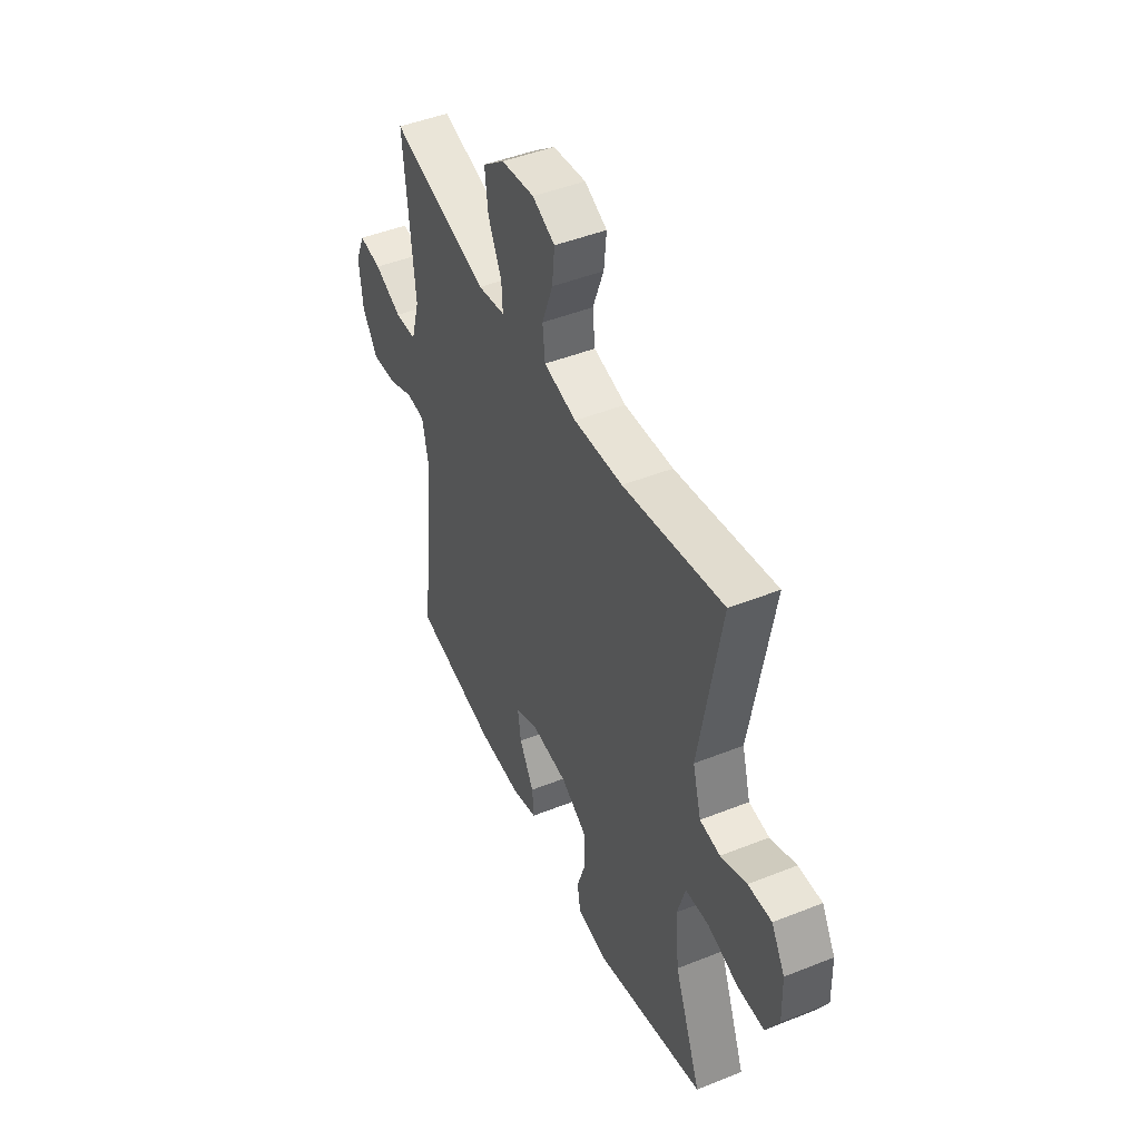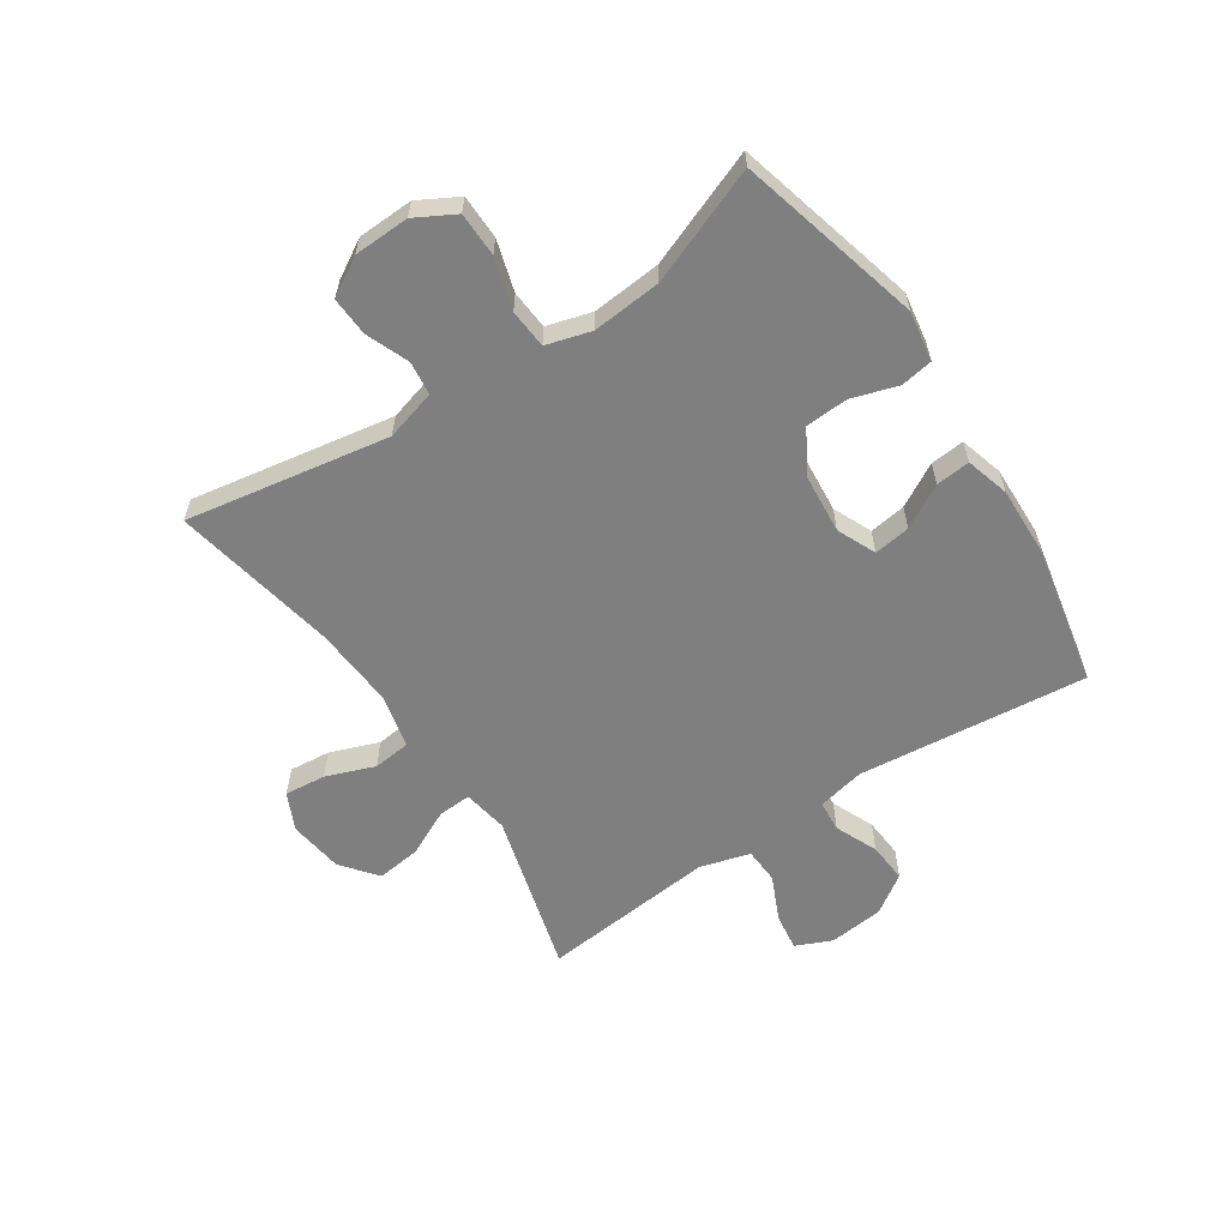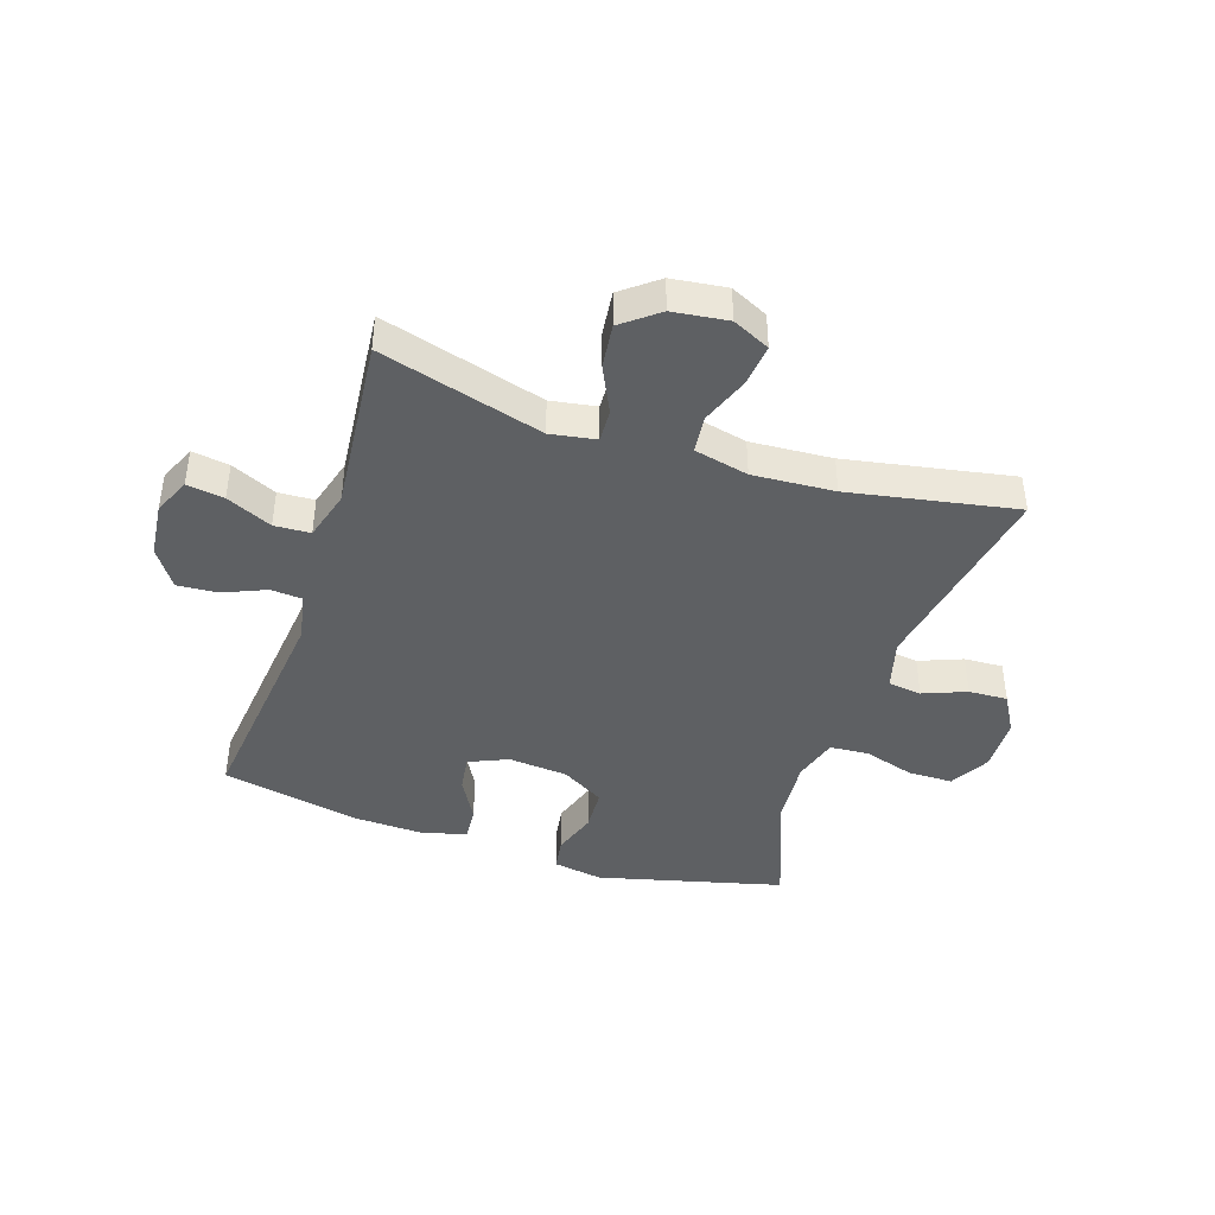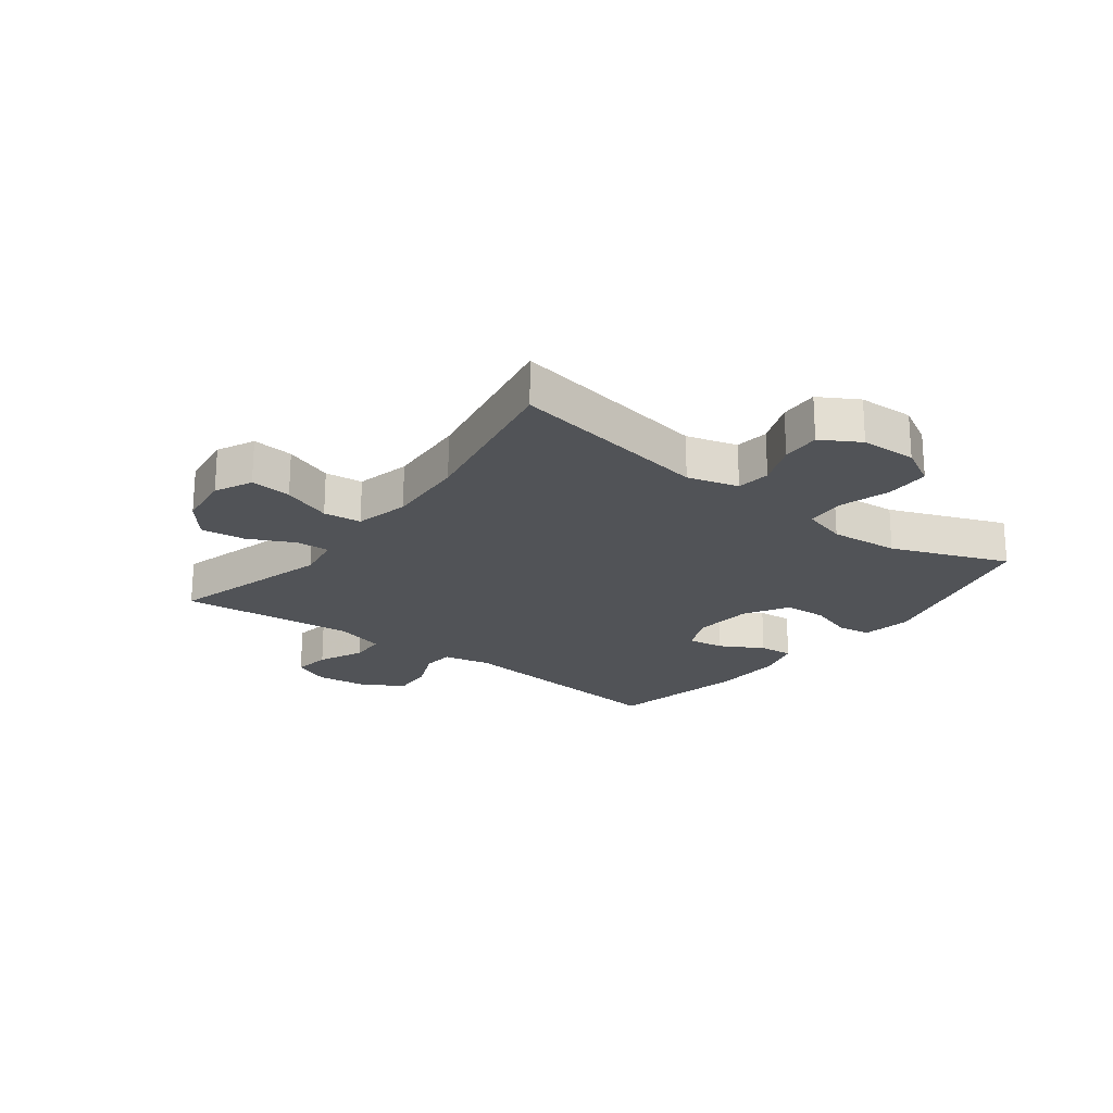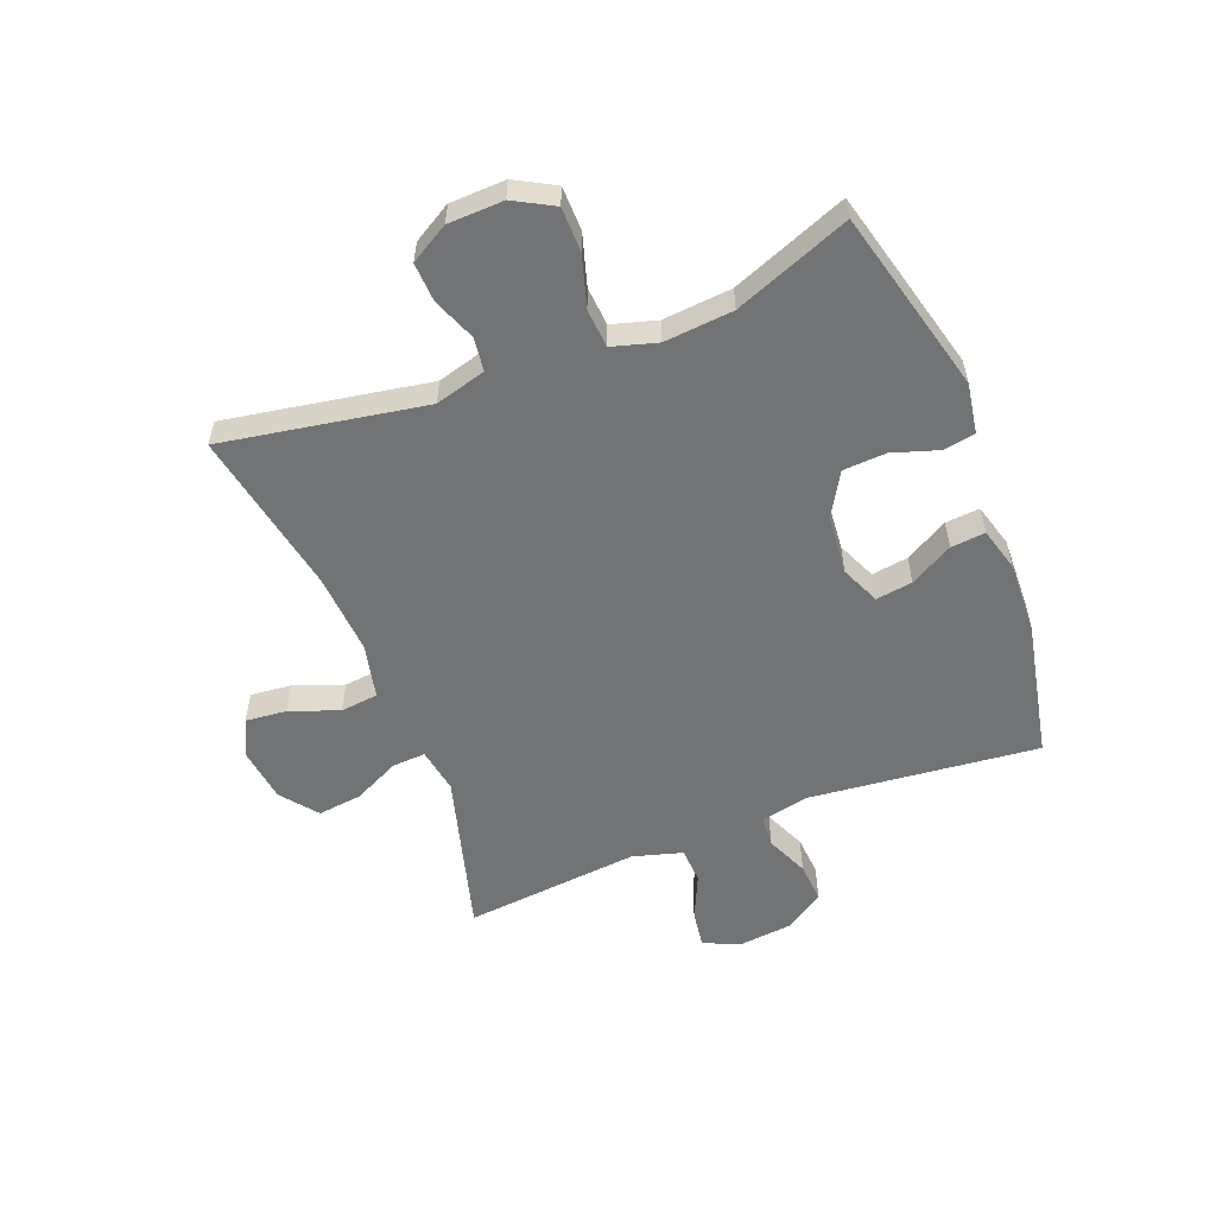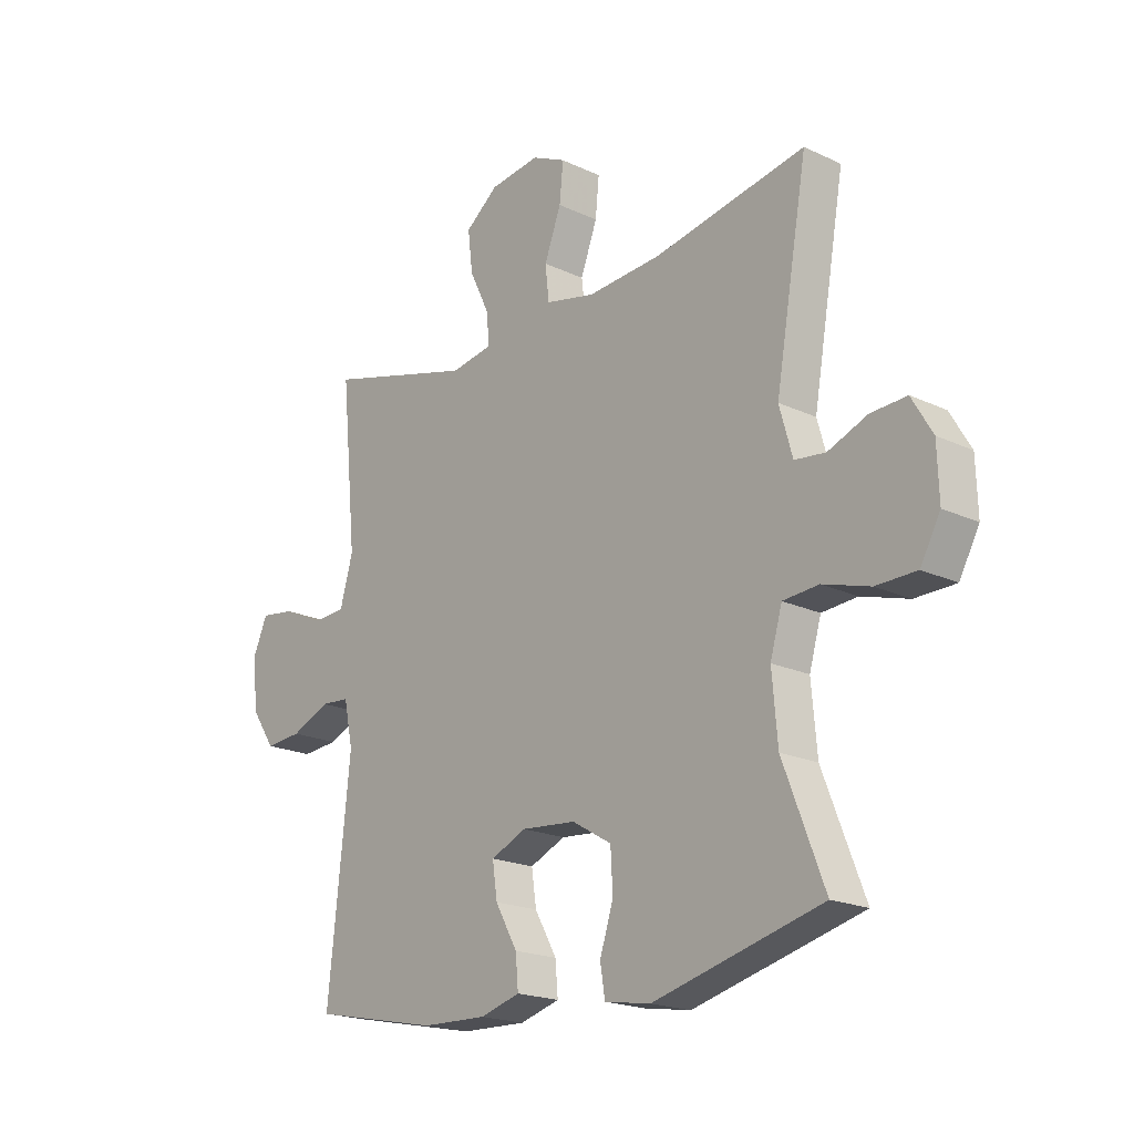
<metadata>
{"format":"obj","ext":"obj","renderer":"f3d","projection":"perspective","resolution":1024,"background":"white","views":[{"elev":46.2,"azim":65.5,"up":"+Z"},{"elev":-59.8,"azim":123.7,"up":"+Y"},{"elev":-42.3,"azim":-18.4,"up":"+Y"},{"elev":-21.7,"azim":52.7,"up":"+Y"},{"elev":-55.8,"azim":111.4,"up":"+Y"},{"elev":-19.7,"azim":48.9,"up":"+Z"}]}
</metadata>
<code>
v -0.5 0.07 0.5
v -0.224 0.07 0.423
v -0.147 0.07 0.436
v -0.15 0.07 0.492
v -0.188 0.07 0.571
v -0.197 0.07 0.646
v -0.136 0.07 0.694
v -0.043 0.07 0.706
v 0.02 0.07 0.676
v 0.013 0.07 0.606
v -0.018 0.07 0.523
v -0.011 0.07 0.459
v 0.081 0.07 0.438
v 0.219 0.07 0.447
v 0.5 0.07 0.5
v 0.44 0.07 0.156
v 0.464 0.07 0.07
v 0.521 0.07 0.063
v 0.594 0.07 0.092
v 0.66 0.07 0.095
v 0.698 0.07 0.03
v 0.701 0.07 -0.064
v 0.664 0.07 -0.131
v 0.589 0.07 -0.132
v 0.502 0.07 -0.106
v 0.436 0.07 -0.111
v 0.414 0.07 -0.187
v 0.424 0.07 -0.304
v 0.5 0.07 -0.5
v 0.188 0.07 -0.58
v 0.103 0.07 -0.566
v 0.094 0.07 -0.511
v 0.119 0.07 -0.434
v 0.115 0.07 -0.361
v 0.042 0.07 -0.318
v -0.059 0.07 -0.309
v -0.125 0.07 -0.338
v -0.116 0.07 -0.4
v -0.075 0.07 -0.473
v -0.07 0.07 -0.531
v -0.144 0.07 -0.552
v -0.265 0.07 -0.548
v -0.5 0.07 -0.5
v -0.459 0.07 -0.111
v -0.476 0.07 -0.03
v -0.529 0.07 -0.026
v -0.601 0.07 -0.057
v -0.669 0.07 -0.062
v -0.713 0.07 0.003
v -0.723 0.07 0.096
v -0.696 0.07 0.158
v -0.633 0.07 0.149
v -0.556 0.07 0.114
v -0.495 0.07 0.117
v -0.471 0.07 0.202
v -0.5 0 0.5
v -0.224 0 0.423
v -0.147 0 0.436
v -0.15 0 0.492
v -0.188 0 0.571
v -0.197 0 0.646
v -0.136 0 0.694
v -0.043 0 0.706
v 0.02 0 0.676
v 0.013 0 0.606
v -0.018 0 0.523
v -0.011 0 0.459
v 0.081 0 0.438
v 0.219 0 0.447
v 0.5 0 0.5
v 0.44 0 0.156
v 0.464 0 0.07
v 0.521 0 0.063
v 0.594 0 0.092
v 0.66 0 0.095
v 0.698 0 0.03
v 0.701 0 -0.064
v 0.664 0 -0.131
v 0.589 0 -0.132
v 0.502 0 -0.106
v 0.436 0 -0.111
v 0.414 0 -0.187
v 0.424 0 -0.304
v 0.5 0 -0.5
v 0.188 0 -0.58
v 0.103 0 -0.566
v 0.094 0 -0.511
v 0.119 0 -0.434
v 0.115 0 -0.361
v 0.042 0 -0.318
v -0.059 0 -0.309
v -0.125 0 -0.338
v -0.116 0 -0.4
v -0.075 0 -0.473
v -0.07 0 -0.531
v -0.144 0 -0.552
v -0.265 0 -0.548
v -0.5 0 -0.5
v -0.459 0 -0.111
v -0.476 0 -0.03
v -0.529 0 -0.026
v -0.601 0 -0.057
v -0.669 0 -0.062
v -0.713 0 0.003
v -0.723 0 0.096
v -0.696 0 0.158
v -0.633 0 0.149
v -0.556 0 0.114
v -0.495 0 0.117
v -0.471 0 0.202
f 51 52 53
f 50 51 53
f 49 50 53
f 48 49 53
f 47 48 53
f 46 47 53
f 45 46 53 54
f 44 45 54 55
f 42 43 44
f 41 42 44
f 40 41 44
f 39 40 44
f 38 39 44
f 37 38 44 55
f 31 32 33
f 30 31 33
f 29 30 33
f 28 29 33
f 27 28 33 34
f 26 27 34 35
f 23 24 25
f 22 23 25
f 21 22 25
f 20 21 25
f 19 20 25
f 18 19 25
f 17 18 25 26
f 26 35 36
f 17 26 36
f 16 17 36
f 9 10 11
f 8 9 11
f 7 8 11
f 6 7 11
f 5 6 11
f 4 5 11
f 3 4 11 12
f 55 1 2
f 37 55 2
f 36 37 2
f 16 36 2
f 3 12 13
f 16 2 3 13
f 16 13 14
f 14 15 16
f 108 107 106
f 108 106 105
f 108 105 104
f 108 104 103
f 108 103 102
f 108 102 101
f 109 108 101 100
f 110 109 100 99
f 99 98 97
f 99 97 96
f 99 96 95
f 99 95 94
f 99 94 93
f 110 99 93 92
f 88 87 86
f 88 86 85
f 88 85 84
f 88 84 83
f 89 88 83 82
f 90 89 82 81
f 80 79 78
f 80 78 77
f 80 77 76
f 80 76 75
f 80 75 74
f 80 74 73
f 81 80 73 72
f 91 90 81
f 91 81 72
f 91 72 71
f 66 65 64
f 66 64 63
f 66 63 62
f 66 62 61
f 66 61 60
f 66 60 59
f 67 66 59 58
f 57 56 110
f 57 110 92
f 57 92 91
f 57 91 71
f 68 67 58
f 68 58 57 71
f 69 68 71
f 71 70 69
f 1 56 57 2
f 2 57 58 3
f 3 58 59 4
f 4 59 60 5
f 5 60 61 6
f 6 61 62 7
f 7 62 63 8
f 8 63 64 9
f 9 64 65 10
f 10 65 66 11
f 11 66 67 12
f 12 67 68 13
f 13 68 69 14
f 14 69 70 15
f 15 70 71 16
f 16 71 72 17
f 17 72 73 18
f 18 73 74 19
f 19 74 75 20
f 20 75 76 21
f 21 76 77 22
f 22 77 78 23
f 23 78 79 24
f 24 79 80 25
f 25 80 81 26
f 26 81 82 27
f 27 82 83 28
f 28 83 84 29
f 29 84 85 30
f 30 85 86 31
f 31 86 87 32
f 32 87 88 33
f 33 88 89 34
f 34 89 90 35
f 35 90 91 36
f 36 91 92 37
f 37 92 93 38
f 38 93 94 39
f 39 94 95 40
f 40 95 96 41
f 41 96 97 42
f 42 97 98 43
f 43 98 99 44
f 44 99 100 45
f 45 100 101 46
f 46 101 102 47
f 47 102 103 48
f 48 103 104 49
f 49 104 105 50
f 50 105 106 51
f 51 106 107 52
f 52 107 108 53
f 53 108 109 54
f 54 109 110 55
f 55 110 56 1

</code>
